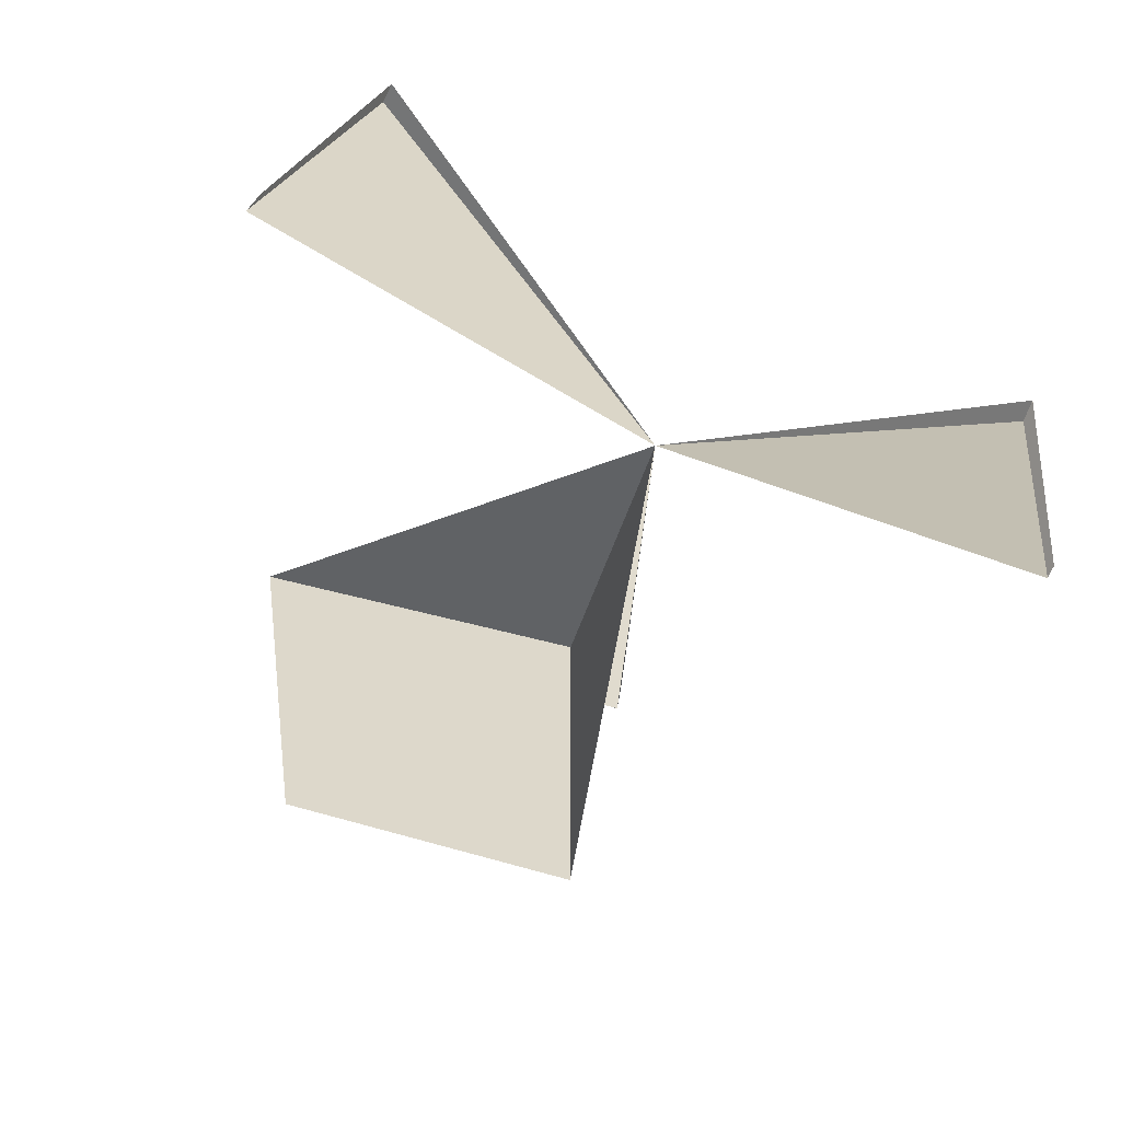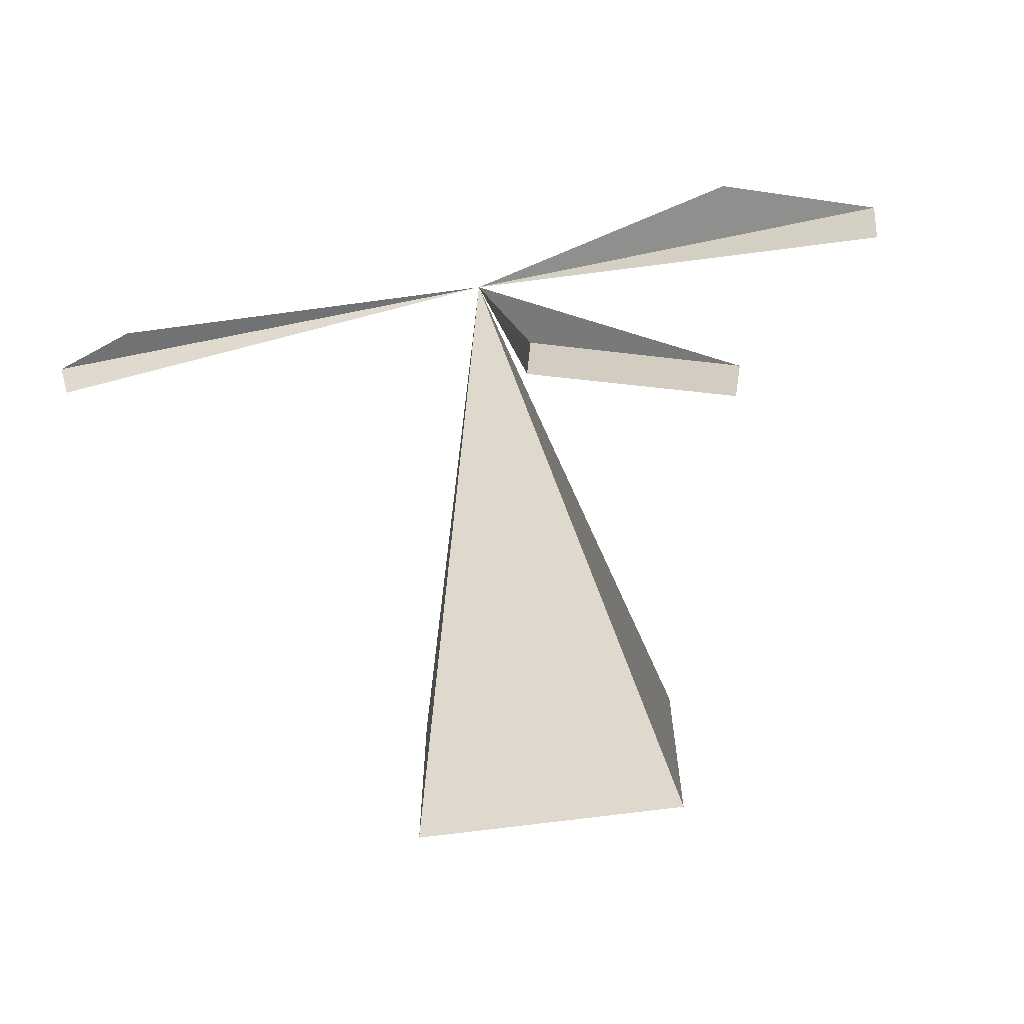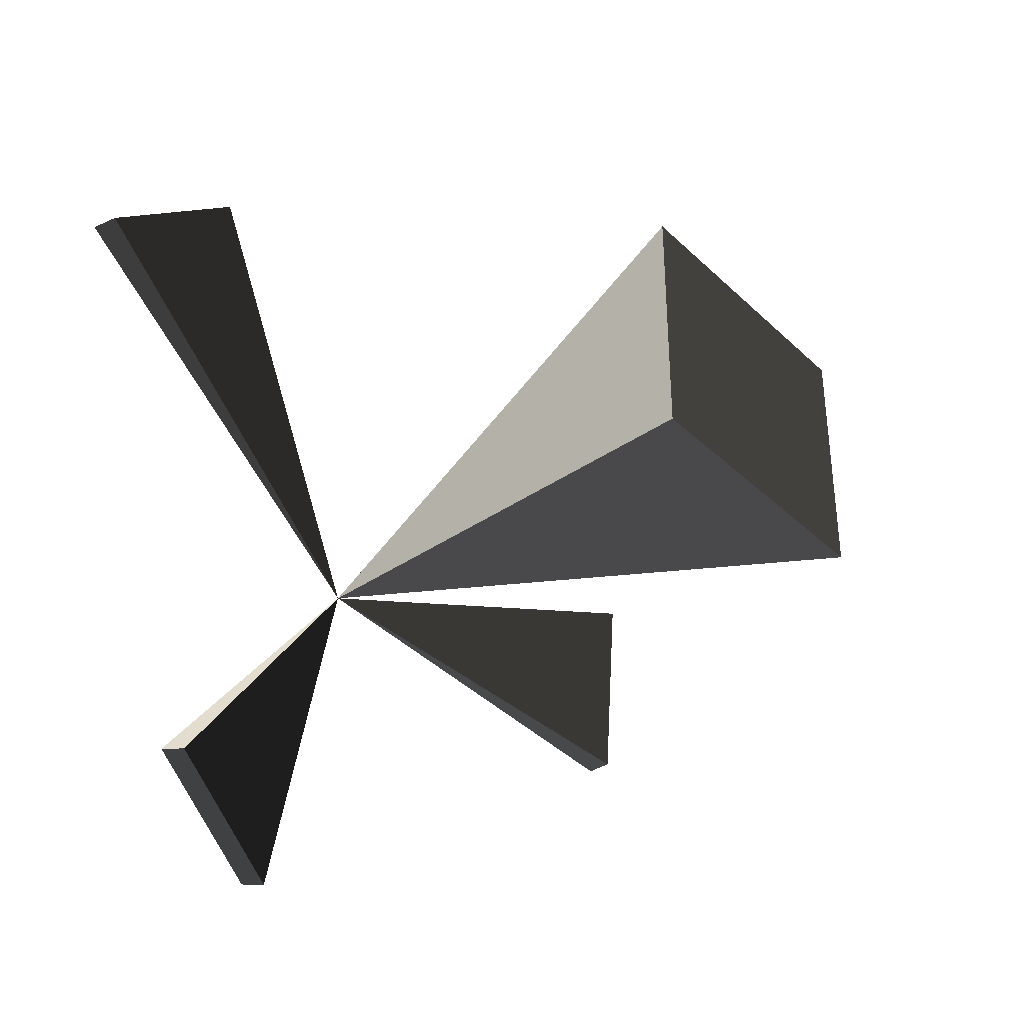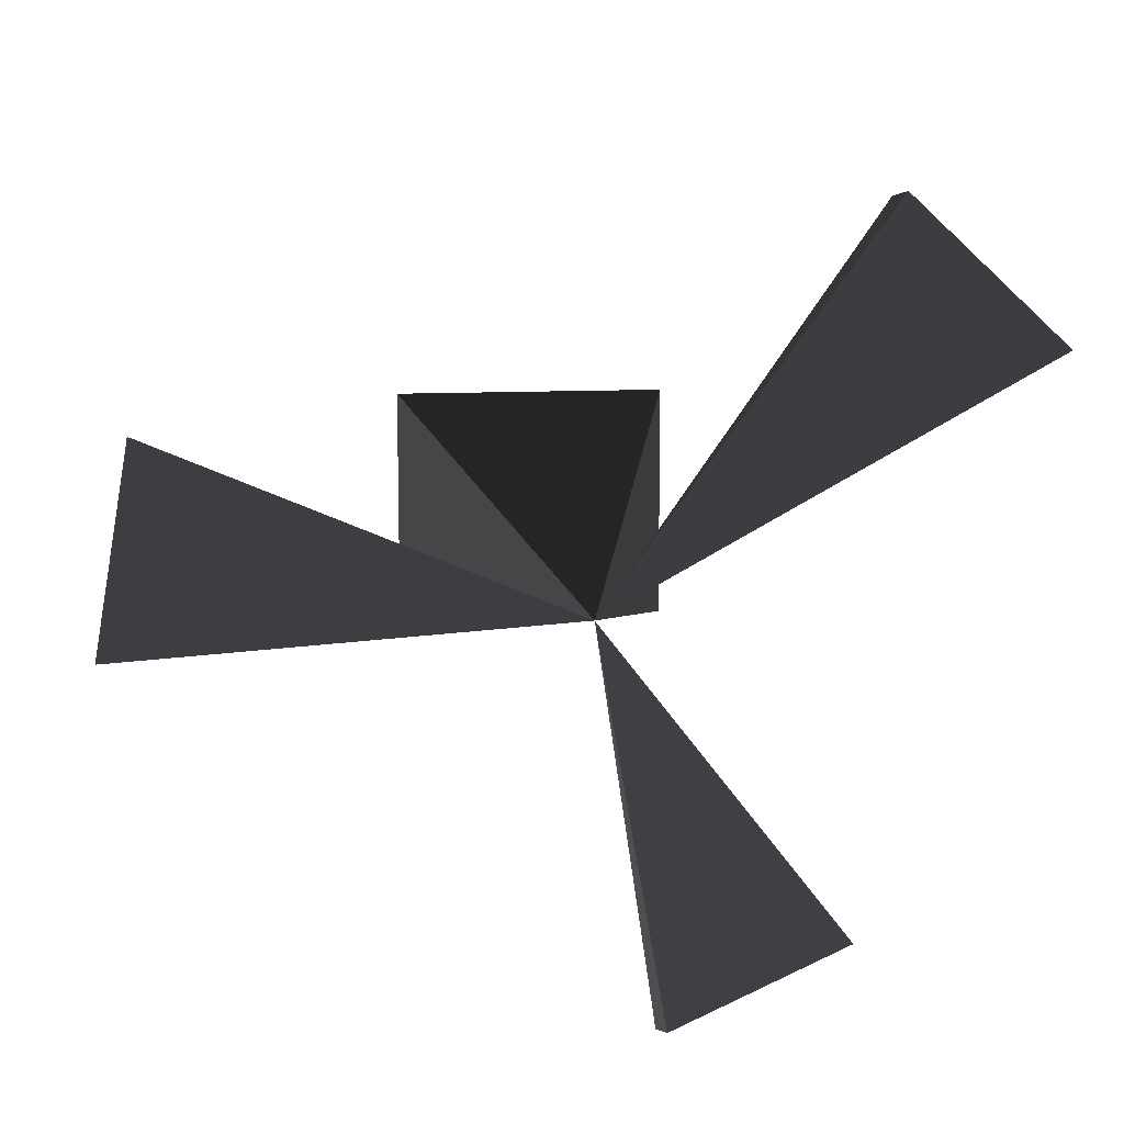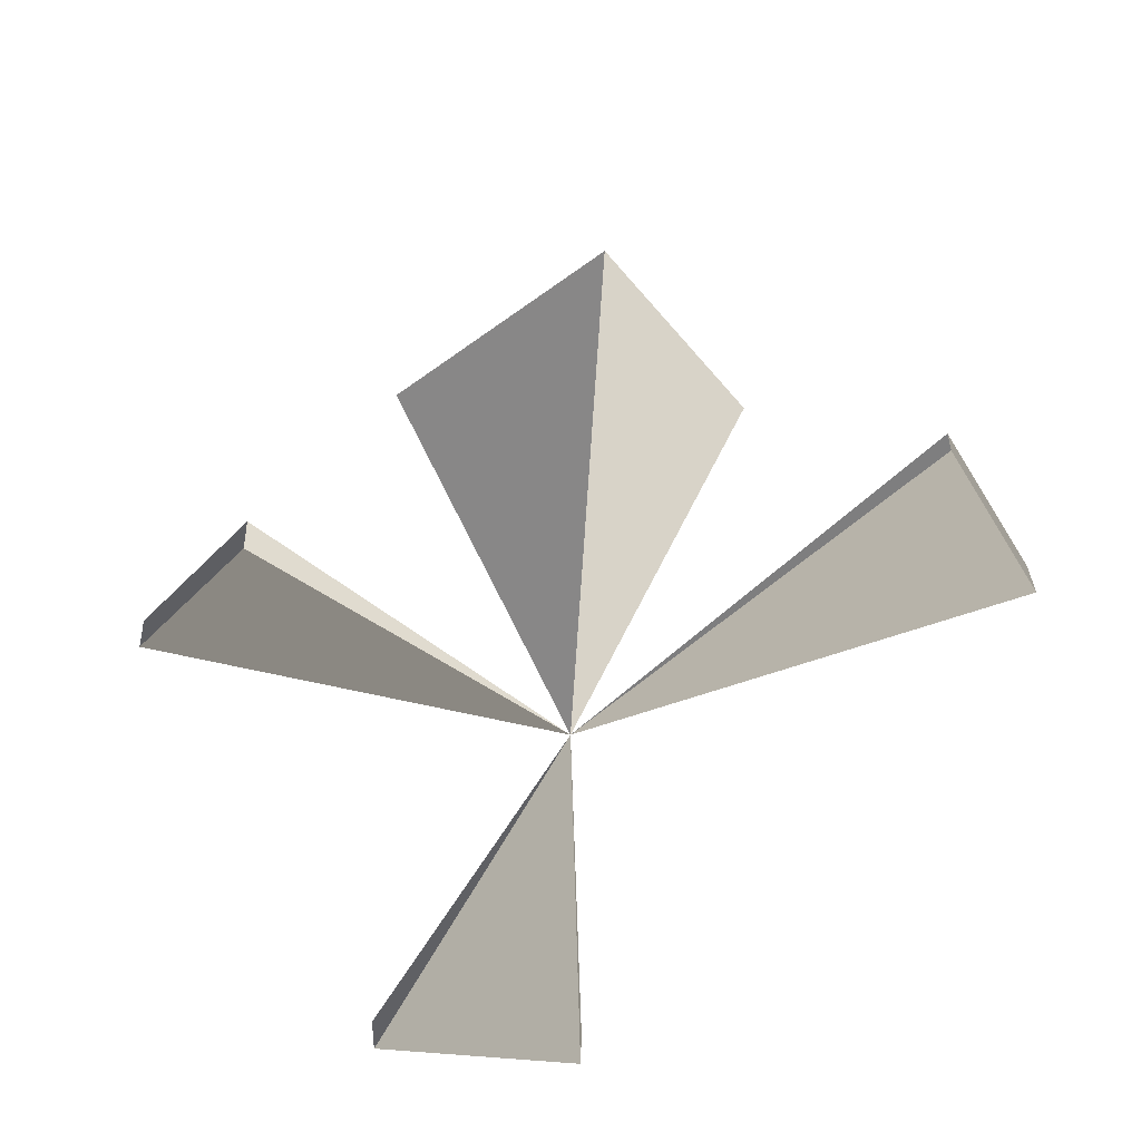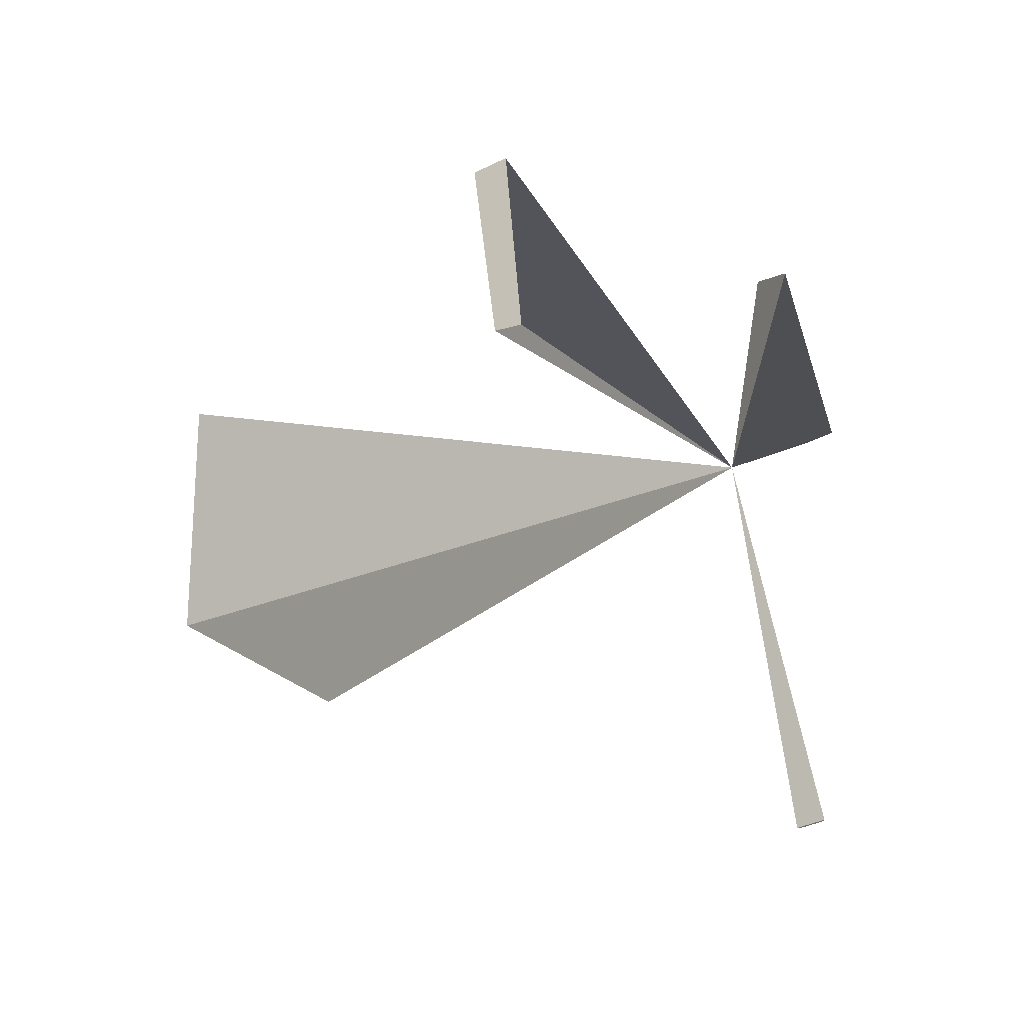
<metadata>
{"format":"obj","ext":"obj","renderer":"f3d","projection":"perspective","resolution":1024,"background":"white","views":[{"elev":31.3,"azim":-156.8,"up":"+Z"},{"elev":-66.8,"azim":7.7,"up":"+Z"},{"elev":-37.0,"azim":129.5,"up":"+Z"},{"elev":11.8,"azim":-6.5,"up":"+Z"},{"elev":-54.0,"azim":-141.7,"up":"+Y"},{"elev":-23.0,"azim":-62.7,"up":"+Z"}]}
</metadata>
<code>
v -0 0.1373 -0
v -0.3357 1.465 0.2899
v 0.3357 1.465 0.2899
v -0.3357 1.465 -0.2899
v 0.3357 1.465 -0.2899
v -0 0.1373 -0
v -0.9461 0.2594 0.3815
v -0.9461 0.3357 0.3662
v -1.022 0.1831 -0.0763
v -1.022 0.2441 -0.0763
v -0 0.1373 -0
v 1.022 0.2289 0.5341
v 1.022 0.3052 0.5188
v 0.6561 0.2136 0.8698
v 0.6409 0.2899 0.8545
v -0 0.1373 -0
v 0.1373 -0 -0.8545
v 0.1221 0.06104 -0.8698
v 0.5646 0.1526 -0.7324
v 0.5493 0.2136 -0.7477
v -0 -0 -0
f 1 3 2
f 1 2 4
f 2 5 4
f 2 3 5
f 3 1 5
f 1 4 5
f 6 8 7
f 6 7 9
f 7 10 9
f 7 8 10
f 8 6 10
f 6 9 10
f 11 13 12
f 11 12 14
f 12 15 14
f 12 13 15
f 13 11 15
f 11 14 15
f 16 18 17
f 16 17 19
f 17 20 19
f 17 18 20
f 18 16 20
f 16 19 20

</code>
